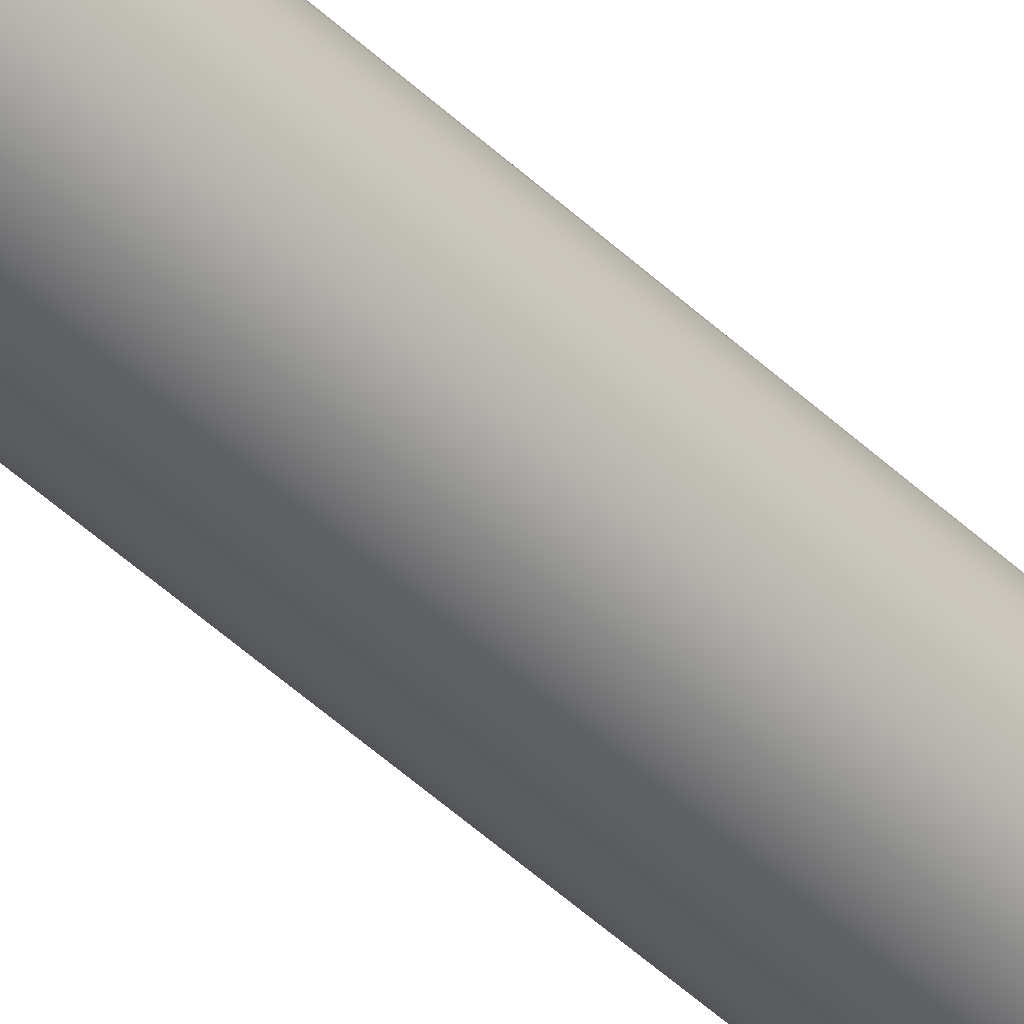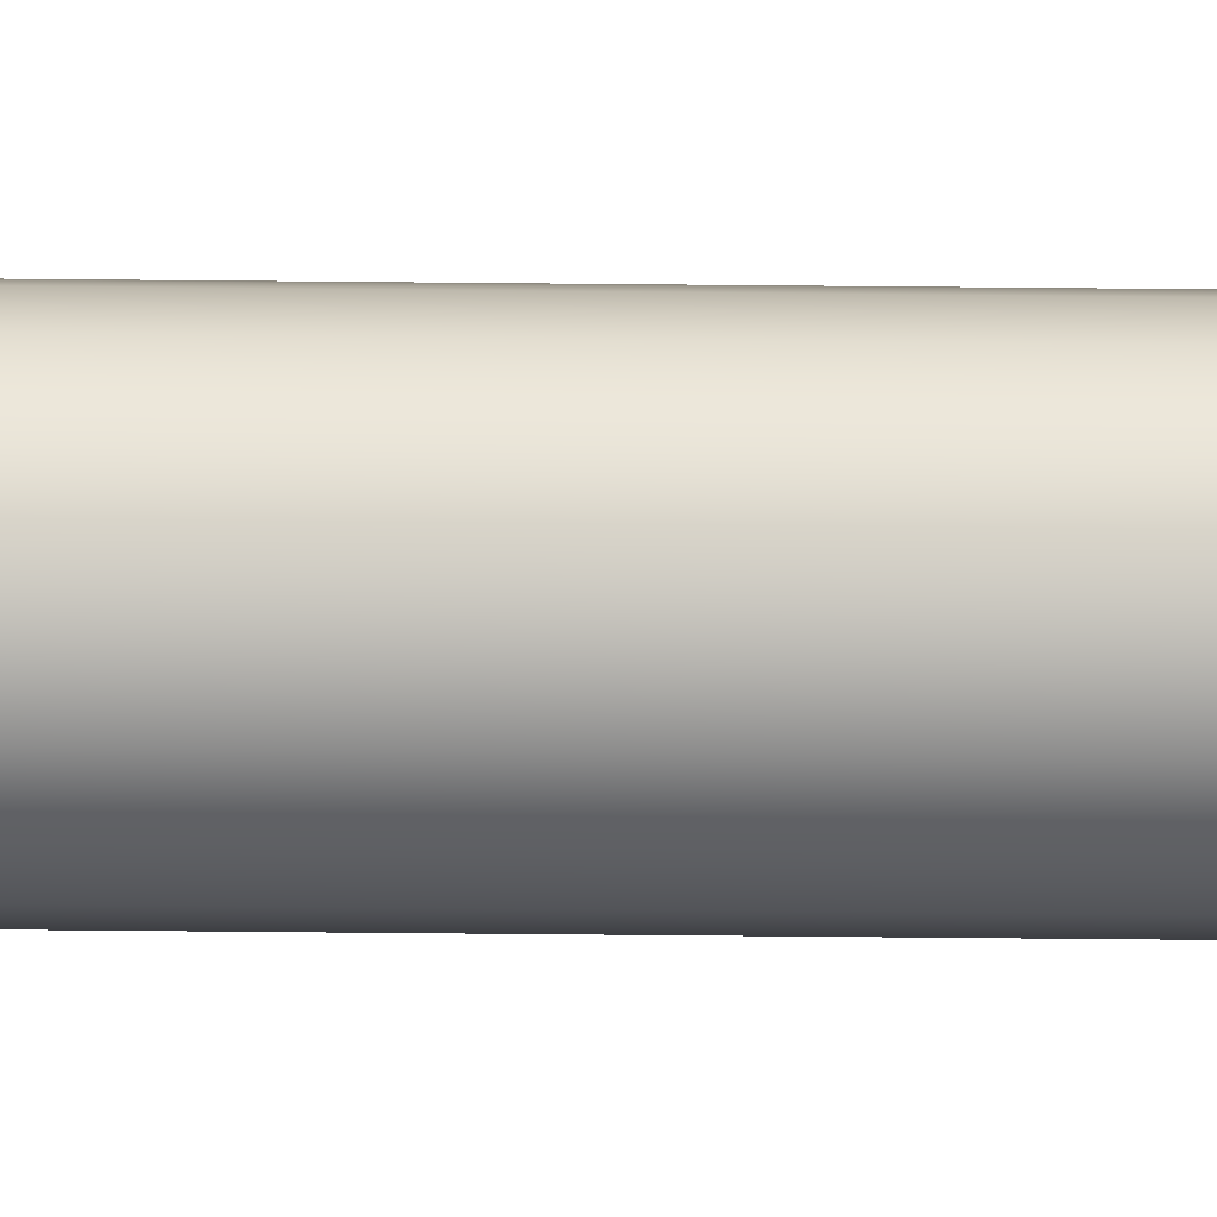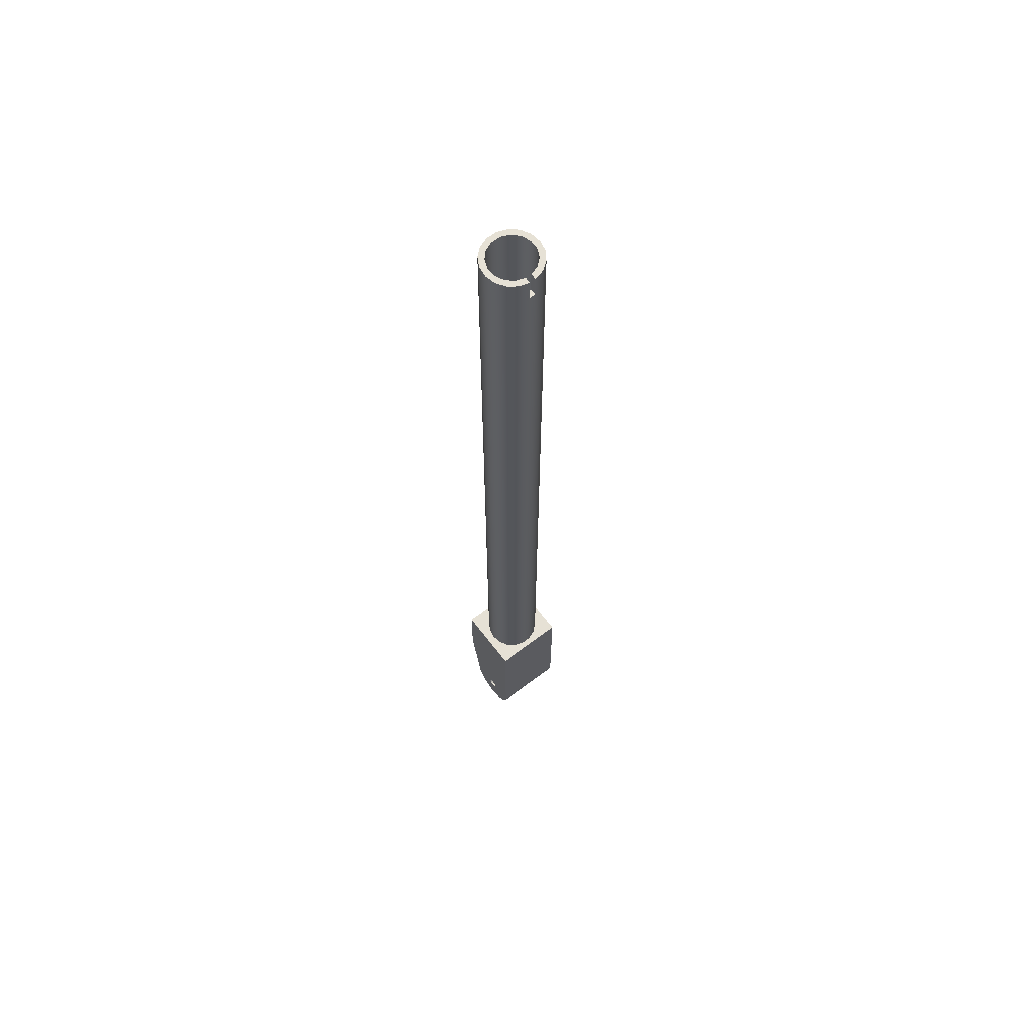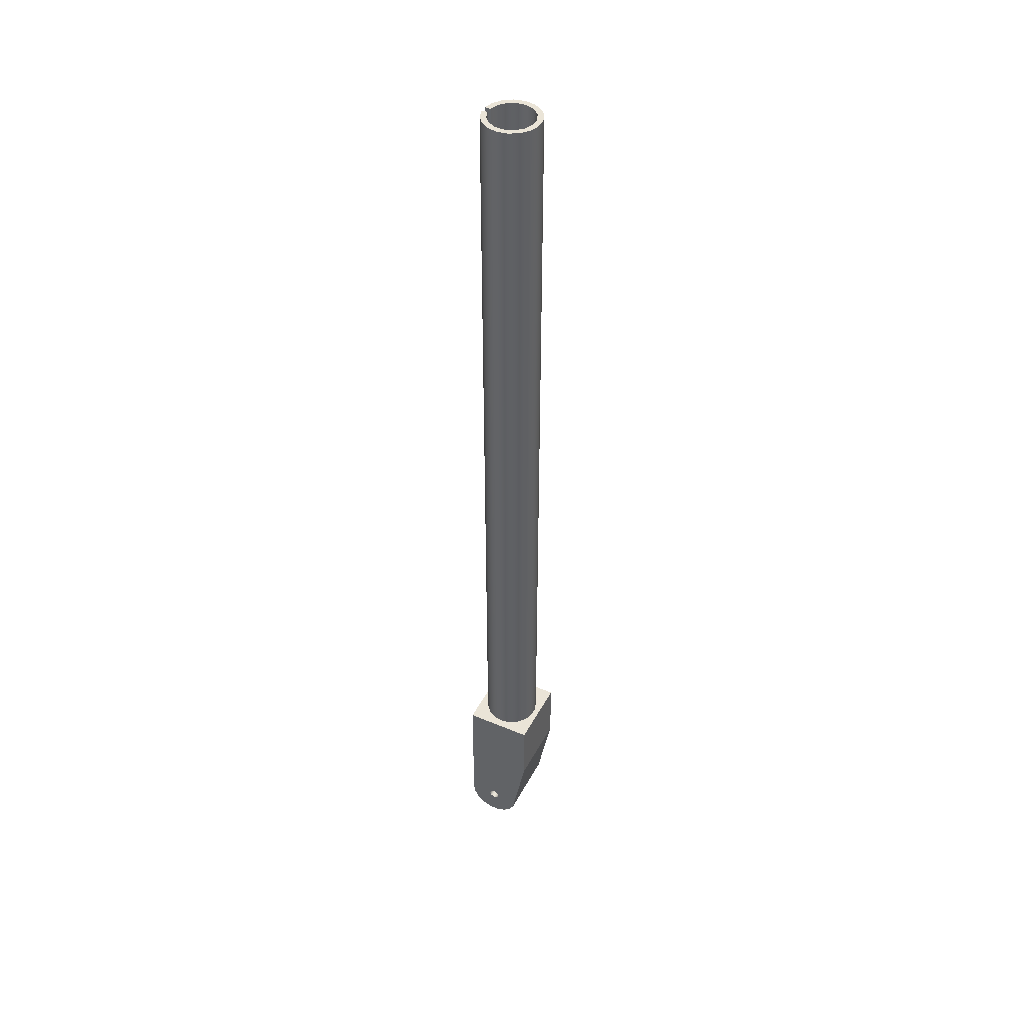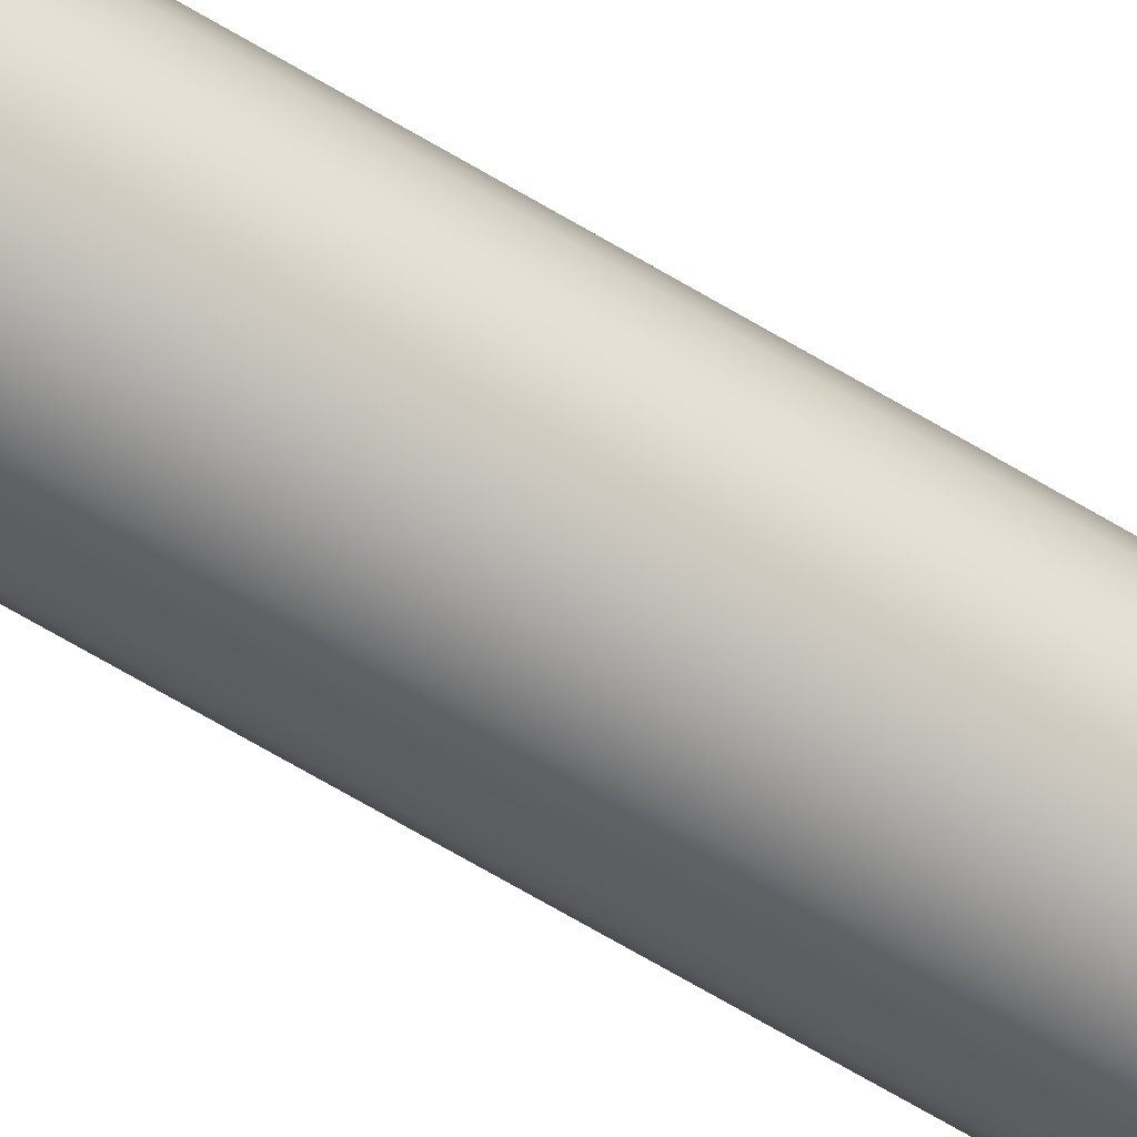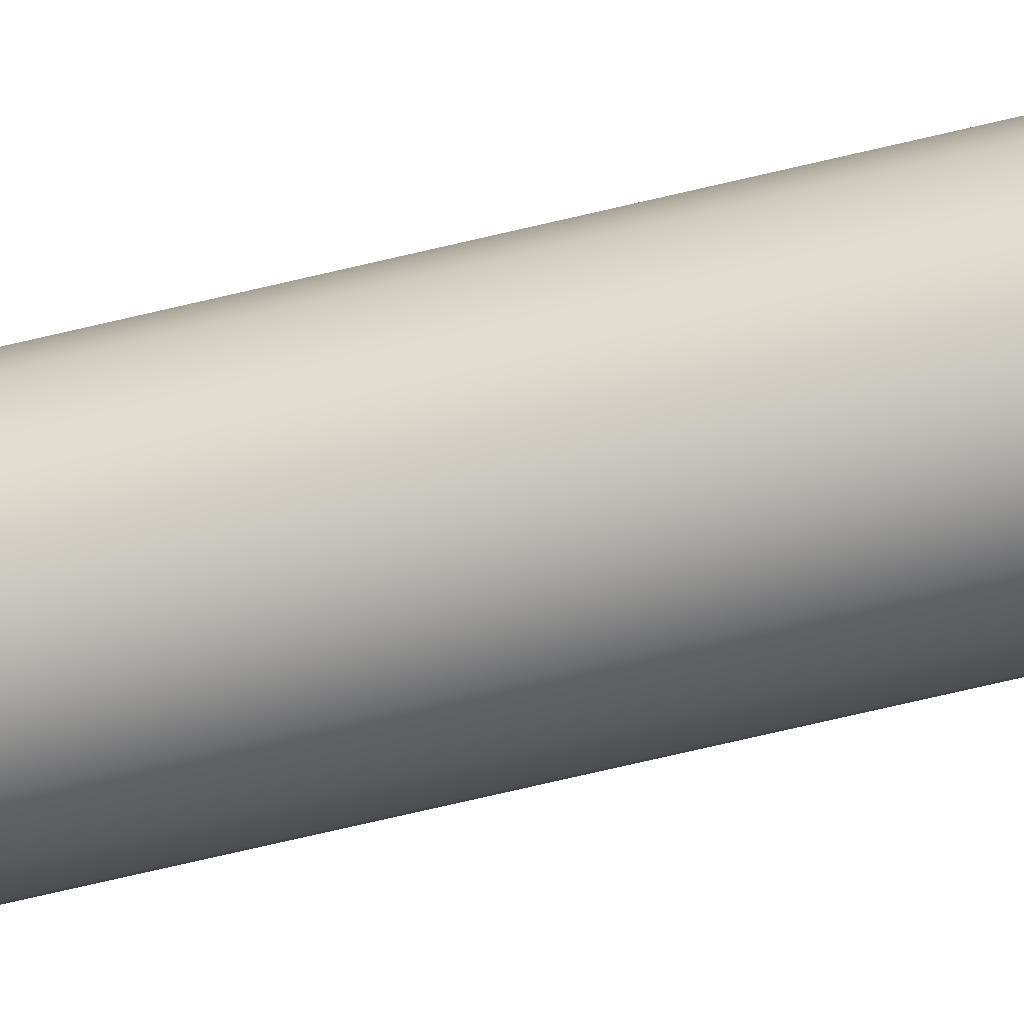
<metadata>
{"format":"obj","ext":"obj","renderer":"f3d","projection":"perspective","resolution":1024,"background":"white","views":[{"elev":-46.6,"azim":42.8,"up":"+Z"},{"elev":-33.9,"azim":-90.9,"up":"+Z"},{"elev":64.3,"azim":-37.3,"up":"+Y"},{"elev":43.8,"azim":116.4,"up":"+Y"},{"elev":-64.5,"azim":-121.5,"up":"+Z"},{"elev":-63.1,"azim":104.1,"up":"+Z"}]}
</metadata>
<code>
v -2.032 1.27 1.905
v 2.032 1.27 1.905
v 2.032 1.27 -1.905
v -2.032 1.27 -1.905
v -1.587 1.27 1.944e-16
v -1.492 1.27 -0.543
v -1.216 1.27 -1.02
v -0.7937 1.27 -1.375
v -0.2757 1.27 -1.563
v 0.2757 1.27 -1.563
v 0.7937 1.27 -1.375
v 1.216 1.27 -1.02
v 1.492 1.27 -0.543
v 1.587 1.27 0
v 1.492 1.27 0.543
v 1.216 1.27 1.02
v 0.7937 1.27 1.375
v 0.2757 1.27 1.563
v -0.2757 1.27 1.563
v -0.7937 1.27 1.375
v -1.216 1.27 1.02
v -1.492 1.27 0.543
v -1.27 1.27 -1.555e-16
v -1.173 1.27 0.486
v -0.898 1.27 0.898
v -0.486 1.27 1.173
v 7.777e-17 1.27 1.27
v 0.486 1.27 1.173
v 0.898 1.27 0.898
v 1.173 1.27 0.486
v 1.27 1.27 0
v 1.173 1.27 -0.486
v 0.898 1.27 -0.898
v 0.486 1.27 -1.173
v 7.777e-17 1.27 -1.27
v -0.486 1.27 -1.173
v -0.898 1.27 -0.898
v -1.173 1.27 -0.486
v -2.032 -6.35 0.6765
v -2.032 -6.575 0.5835
v -2.032 -6.668 0.359
v -2.032 -6.575 0.1345
v -2.032 -6.35 0.04146
v -2.032 -6.125 0.1345
v -2.032 -6.032 0.359
v -2.032 -6.125 0.5835
v -2.032 -6.35 1.905
v -2.032 1.27 1.905
v -2.032 1.27 -1.905
v -2.032 -2.54 -1.905
v -2.032 -6.35 -1.187
v -2.032 -6.879 -1.094
v -2.032 -7.344 -0.8254
v -2.032 -7.689 -0.4141
v -2.032 -7.873 0.0905
v -2.032 -7.873 0.6274
v -2.032 -7.689 1.132
v -2.032 -7.344 1.543
v -2.032 -6.879 1.812
v -2.032 -6.35 0.6765
v -2.032 -6.125 0.5835
v -2.032 -6.032 0.359
v -2.032 -6.125 0.1345
v -2.032 -6.35 0.04146
v -2.032 -6.575 0.1345
v -2.032 -6.668 0.359
v -2.032 -6.575 0.5835
v 2.032 -6.35 0.6765
v 2.032 -6.575 0.5835
v 2.032 -6.668 0.359
v 2.032 -6.575 0.1345
v 2.032 -6.35 0.04146
v 2.032 -6.125 0.1345
v 2.032 -6.032 0.359
v 2.032 -6.125 0.5835
v 2.032 -6.35 0.6765
v -2.032 -6.35 0.6765
v -2.032 1.27 -1.905
v 2.032 1.27 -1.905
v 2.032 -2.54 -1.905
v -2.032 -2.54 -1.905
v -2.032 -2.54 -1.905
v 2.032 -2.54 -1.905
v 2.032 -6.35 -1.187
v -2.032 -6.35 -1.187
v -2.032 -6.35 -1.187
v 2.032 -6.35 -1.187
v 2.032 -6.879 -1.094
v 2.032 -7.344 -0.8254
v 2.032 -7.689 -0.4141
v 2.032 -7.873 0.0905
v 2.032 -7.873 0.6274
v 2.032 -7.689 1.132
v 2.032 -7.344 1.543
v 2.032 -6.879 1.812
v 2.032 -6.35 1.905
v -2.032 -6.35 1.905
v -2.032 -6.879 1.812
v -2.032 -7.344 1.543
v -2.032 -7.689 1.132
v -2.032 -7.873 0.6274
v -2.032 -7.873 0.0905
v -2.032 -7.689 -0.4141
v -2.032 -7.344 -0.8254
v -2.032 -6.879 -1.094
v -2.032 -6.35 1.905
v 2.032 -6.35 1.905
v 2.032 1.27 1.905
v -2.032 1.27 1.905
v 2.032 -6.35 0.6765
v 2.032 -6.125 0.5835
v 2.032 -6.032 0.359
v 2.032 -6.125 0.1345
v 2.032 -6.35 0.04146
v 2.032 -6.575 0.1345
v 2.032 -6.668 0.359
v 2.032 -6.575 0.5835
v 2.032 1.27 1.905
v 2.032 -6.35 1.905
v 2.032 -6.879 1.812
v 2.032 -7.344 1.543
v 2.032 -7.689 1.132
v 2.032 -7.873 0.6274
v 2.032 -7.873 0.0905
v 2.032 -7.689 -0.4141
v 2.032 -7.344 -0.8254
v 2.032 -6.879 -1.094
v 2.032 -6.35 -1.187
v 2.032 -2.54 -1.905
v 2.032 1.27 -1.905
v 0.158 44.45 1.26
v 0.05229 44.45 1.269
v -0.05379 44.45 1.269
v -0.1595 44.45 1.26
v -0.1595 44.45 1.579
v -0.05374 44.45 1.587
v 0.05225 44.45 1.587
v 0.158 44.45 1.58
v 0.158 45.72 1.26
v 0.158 44.45 1.26
v 0.158 44.45 1.58
v 0.158 45.72 1.58
v -0.1595 44.45 1.26
v -0.1595 45.72 1.26
v -0.1595 45.72 1.579
v -0.1595 44.45 1.579
v -1.27 1.27 -1.555e-16
v -1.173 1.27 -0.486
v -0.898 1.27 -0.898
v -0.486 1.27 -1.173
v 7.777e-17 1.27 -1.27
v 0.486 1.27 -1.173
v 0.898 1.27 -0.898
v 1.173 1.27 -0.486
v 1.27 1.27 0
v 1.173 1.27 0.486
v 0.898 1.27 0.898
v 0.486 1.27 1.173
v 7.777e-17 1.27 1.27
v -0.486 1.27 1.173
v -0.898 1.27 0.898
v -1.173 1.27 0.486
v -0.1595 45.72 1.26
v -0.1595 44.45 1.26
v -0.05379 44.45 1.269
v 0.05229 44.45 1.269
v 0.158 44.45 1.26
v 0.158 45.72 1.26
v 0.6386 45.72 1.098
v 1.017 45.72 0.7602
v 1.234 45.72 0.3013
v 1.253 45.72 -0.2056
v 1.073 45.72 -0.6797
v 0.7211 45.72 -1.045
v 0.2544 45.72 -1.244
v -0.2529 45.72 -1.245
v -0.7199 45.72 -1.046
v -1.072 45.72 -0.681
v -1.253 45.72 -0.2071
v -1.234 45.72 0.2999
v -1.018 45.72 0.759
v -0.6399 45.72 1.097
v -1.253 45.72 -0.2071
v -1.27 1.27 -1.555e-16
v -1.587 1.27 1.944e-16
v -1.492 1.27 0.543
v -1.216 1.27 1.02
v -0.7937 1.27 1.375
v -0.2757 1.27 1.563
v 0.2757 1.27 1.563
v 0.7937 1.27 1.375
v 1.216 1.27 1.02
v 1.492 1.27 0.543
v 1.587 1.27 0
v 1.492 1.27 -0.543
v 1.216 1.27 -1.02
v 0.7937 1.27 -1.375
v 0.2757 1.27 -1.563
v -0.2757 1.27 -1.563
v -0.7937 1.27 -1.375
v -1.216 1.27 -1.02
v -1.492 1.27 -0.543
v -0.1595 44.45 1.579
v -0.1595 45.72 1.579
v -0.7026 45.72 1.424
v -1.157 45.72 1.087
v -1.464 45.72 0.6134
v -1.586 45.72 0.06174
v -1.507 45.72 -0.4977
v -1.238 45.72 -0.9942
v -0.8111 45.72 -1.365
v -0.2818 45.72 -1.562
v 0.2832 45.72 -1.562
v 0.8124 45.72 -1.364
v 1.239 45.72 -0.993
v 1.508 45.72 -0.4963
v 1.586 45.72 0.06323
v 1.464 45.72 0.6148
v 1.156 45.72 1.088
v 0.7012 45.72 1.424
v 0.158 45.72 1.58
v 0.158 44.45 1.58
v 0.05225 44.45 1.587
v -0.05374 44.45 1.587
v -1.586 45.72 0.06174
v -1.587 1.27 1.944e-16
v -0.1595 45.72 1.579
v -0.1595 45.72 1.26
v -0.6399 45.72 1.097
v -1.018 45.72 0.759
v -1.234 45.72 0.2999
v -1.253 45.72 -0.2071
v -1.072 45.72 -0.681
v -0.7199 45.72 -1.046
v -0.2529 45.72 -1.245
v 0.2544 45.72 -1.244
v 0.7211 45.72 -1.045
v 1.073 45.72 -0.6797
v 1.253 45.72 -0.2056
v 1.234 45.72 0.3013
v 1.017 45.72 0.7602
v 0.6386 45.72 1.098
v 0.158 45.72 1.26
v 0.158 45.72 1.58
v 0.7012 45.72 1.424
v 1.156 45.72 1.088
v 1.464 45.72 0.6148
v 1.586 45.72 0.06323
v 1.508 45.72 -0.4963
v 1.239 45.72 -0.993
v 0.8124 45.72 -1.364
v 0.2832 45.72 -1.562
v -0.2818 45.72 -1.562
v -0.8111 45.72 -1.365
v -1.238 45.72 -0.9942
v -1.507 45.72 -0.4977
v -1.586 45.72 0.06174
v -1.464 45.72 0.6134
v -1.157 45.72 1.087
v -0.7026 45.72 1.424
g 698c656c-e2d2-11ea-a34c-54bf646e7e1f
f 2 18 1
f 1 18 19
f 1 19 20
f 3 14 2
f 2 14 15
f 2 15 16
f 4 10 3
f 3 10 11
f 3 11 12
f 1 5 4
f 4 5 6
f 4 6 7
f 7 8 4
f 4 8 9
f 4 9 10
f 12 13 3
f 3 13 14
f 16 17 2
f 2 17 18
f 20 21 1
f 1 21 22
f 1 22 5
g 698debfa-e2d2-11ea-863f-54bf646e7e1f
f 23 24 38
f 38 24 37
f 37 24 25
f 37 25 36
f 36 25 26
f 36 26 35
f 35 26 27
f 35 27 34
f 34 27 28
f 34 28 33
f 33 28 29
f 33 29 32
f 32 29 30
f 32 30 31
g 698f4b40-e2d2-11ea-8ed6-54bf646e7e1f
f 40 57 39
f 39 57 58
f 39 58 59
f 57 40 56
f 56 40 41
f 56 41 55
f 55 41 42
f 55 42 54
f 54 42 43
f 54 43 53
f 53 43 52
f 52 43 51
f 51 43 44
f 51 44 50
f 50 44 45
f 50 45 48
f 48 45 46
f 48 46 47
f 47 46 39
f 47 39 59
f 48 49 50
g 699083da-e2d2-11ea-8644-54bf646e7e1f
f 61 75 60
f 60 75 76
f 77 68 67
f 67 68 69
f 67 69 66
f 66 69 70
f 66 70 65
f 65 70 71
f 65 71 64
f 64 71 72
f 64 72 63
f 63 72 73
f 63 73 62
f 62 73 74
f 62 74 61
f 61 74 75
g 6991bc74-e2d2-11ea-aab8-54bf646e7e1f
f 79 80 78
f 78 80 81
g 6992cdb6-e2d2-11ea-97ee-54bf646e7e1f
f 83 84 82
f 82 84 85
g 69940670-e2d2-11ea-aae7-54bf646e7e1f
f 86 87 105
f 105 87 88
f 105 88 104
f 104 88 89
f 104 89 103
f 103 89 90
f 103 90 102
f 102 90 91
f 102 91 101
f 101 91 92
f 101 92 100
f 100 92 93
f 100 93 99
f 99 93 94
f 99 94 98
f 98 94 95
f 98 95 97
f 97 95 96
g 699565b4-e2d2-11ea-8d3c-54bf646e7e1f
f 107 108 106
f 106 108 109
g 69969e36-e2d2-11ea-a904-54bf646e7e1f
f 111 119 110
f 110 119 120
f 110 120 121
f 119 111 118
f 118 111 112
f 118 112 129
f 129 112 113
f 129 113 128
f 128 113 114
f 128 114 127
f 127 114 126
f 126 114 125
f 125 114 115
f 125 115 124
f 124 115 116
f 124 116 123
f 123 116 117
f 123 117 122
f 122 117 110
f 122 110 121
f 129 130 118
g 6903d848-e2d2-11ea-80df-54bf646e7e1f
f 131 132 138
f 138 132 137
f 137 132 136
f 136 132 133
f 136 133 135
f 135 133 134
g 6905d5b4-e2d2-11ea-bf56-54bf646e7e1f
f 140 141 139
f 139 141 142
g 6907d162-e2d2-11ea-978c-54bf646e7e1f
f 144 145 143
f 143 145 146
g 688c88b4-e2d2-11ea-ad06-54bf646e7e1f
f 148 183 147
f 184 179 180
f 184 180 162
f 162 180 181
f 162 181 161
f 161 181 182
f 161 182 160
f 160 182 163
f 160 163 164
f 183 148 178
f 178 148 149
f 178 149 177
f 177 149 150
f 177 150 176
f 176 150 151
f 176 151 175
f 175 151 152
f 175 152 174
f 174 152 153
f 174 153 173
f 173 153 154
f 173 154 172
f 172 154 155
f 172 155 171
f 171 155 156
f 171 156 170
f 170 156 157
f 170 157 169
f 169 157 158
f 169 158 168
f 168 158 167
f 167 158 159
f 167 159 166
f 166 159 165
f 165 159 164
f 164 159 160
g 688d9a1a-e2d2-11ea-a10d-54bf646e7e1f
f 186 225 185
f 226 208 209
f 226 209 202
f 202 209 210
f 202 210 201
f 201 210 211
f 201 211 200
f 200 211 212
f 200 212 199
f 199 212 198
f 198 212 213
f 198 213 197
f 197 213 214
f 197 214 196
f 196 214 215
f 196 215 195
f 195 215 216
f 195 216 194
f 194 216 217
f 194 217 193
f 193 217 218
f 193 218 192
f 192 218 219
f 192 219 191
f 191 219 220
f 191 220 190
f 190 220 222
f 190 222 223
f 225 186 207
f 207 186 187
f 207 187 206
f 206 187 188
f 206 188 205
f 205 188 189
f 205 189 204
f 204 189 203
f 203 189 224
f 224 189 223
f 223 189 190
f 220 221 222
g 688eab88-e2d2-11ea-ae1f-54bf646e7e1f
f 227 228 260
f 260 228 229
f 260 229 259
f 259 229 230
f 259 230 258
f 258 230 231
f 258 231 257
f 257 231 232
f 257 232 256
f 256 232 233
f 256 233 255
f 255 233 234
f 255 234 254
f 254 234 235
f 254 235 253
f 253 235 252
f 252 235 236
f 252 236 251
f 251 236 237
f 251 237 250
f 250 237 238
f 250 238 249
f 249 238 239
f 249 239 248
f 248 239 240
f 248 240 247
f 247 240 241
f 247 241 246
f 246 241 242
f 246 242 245
f 245 242 243
f 245 243 244

</code>
